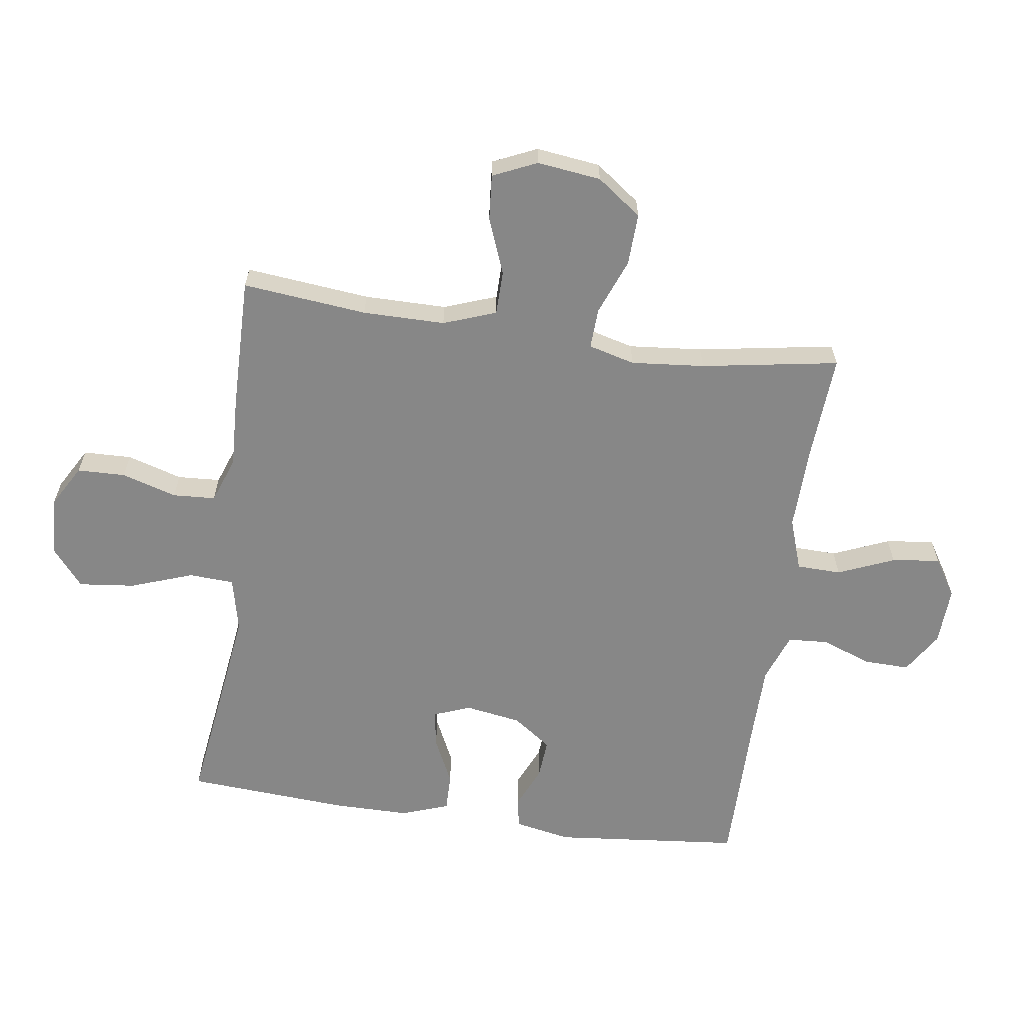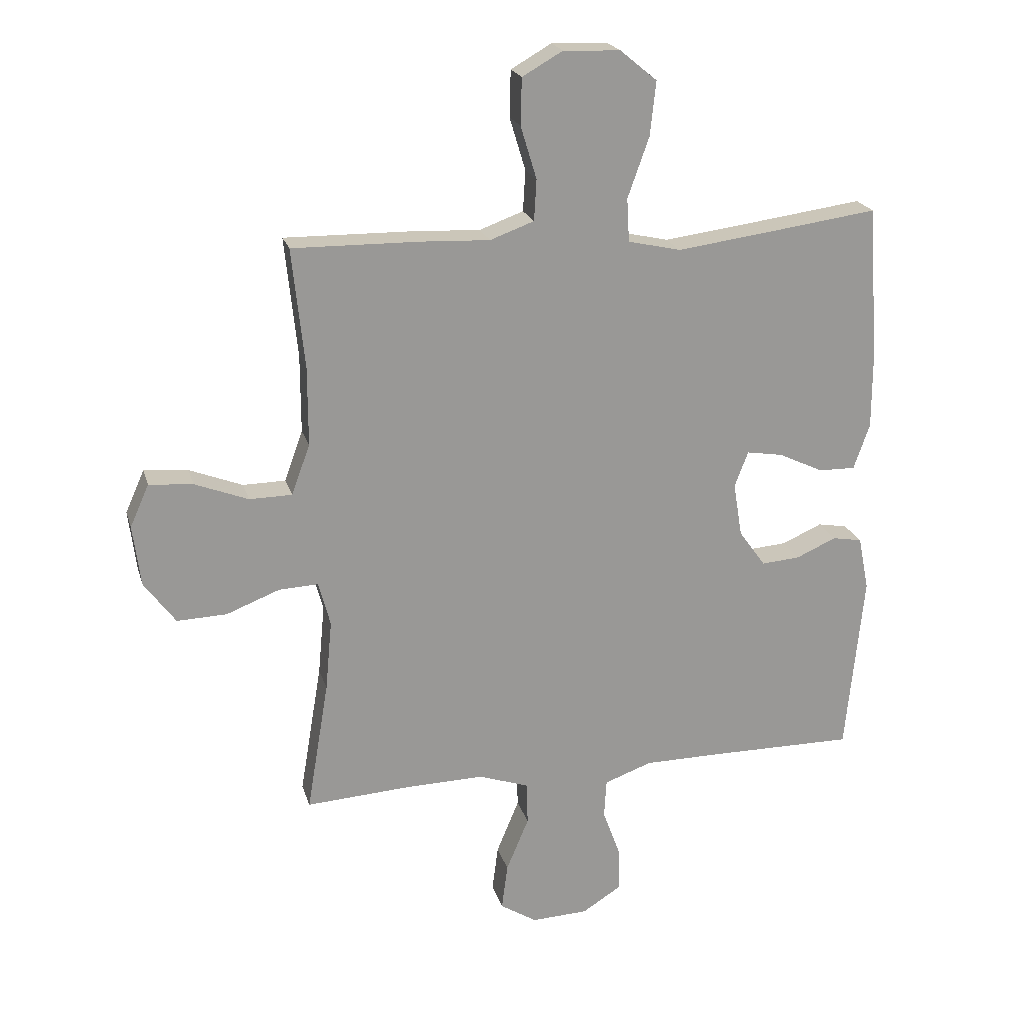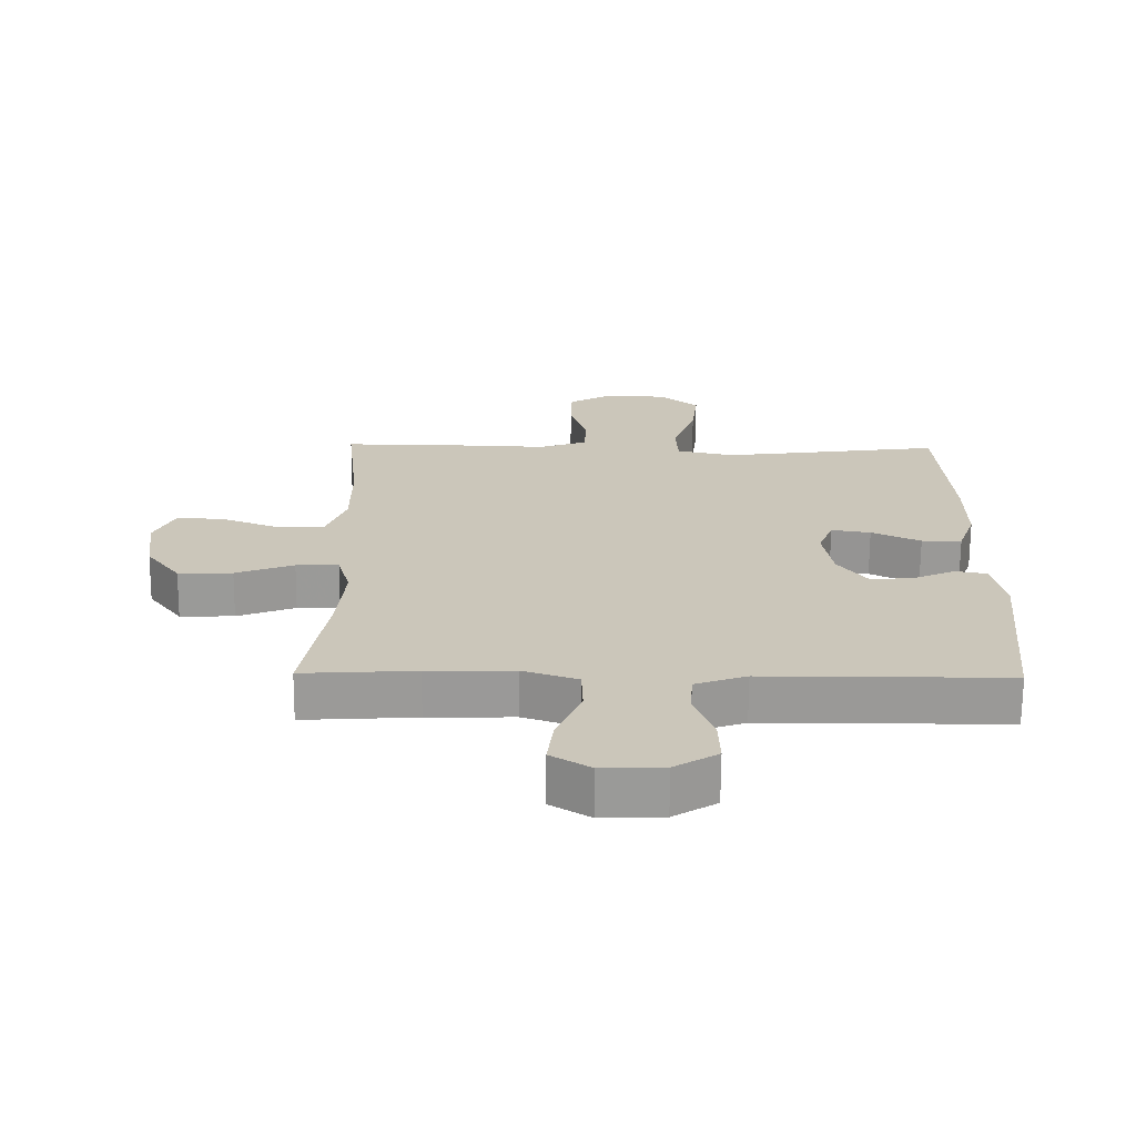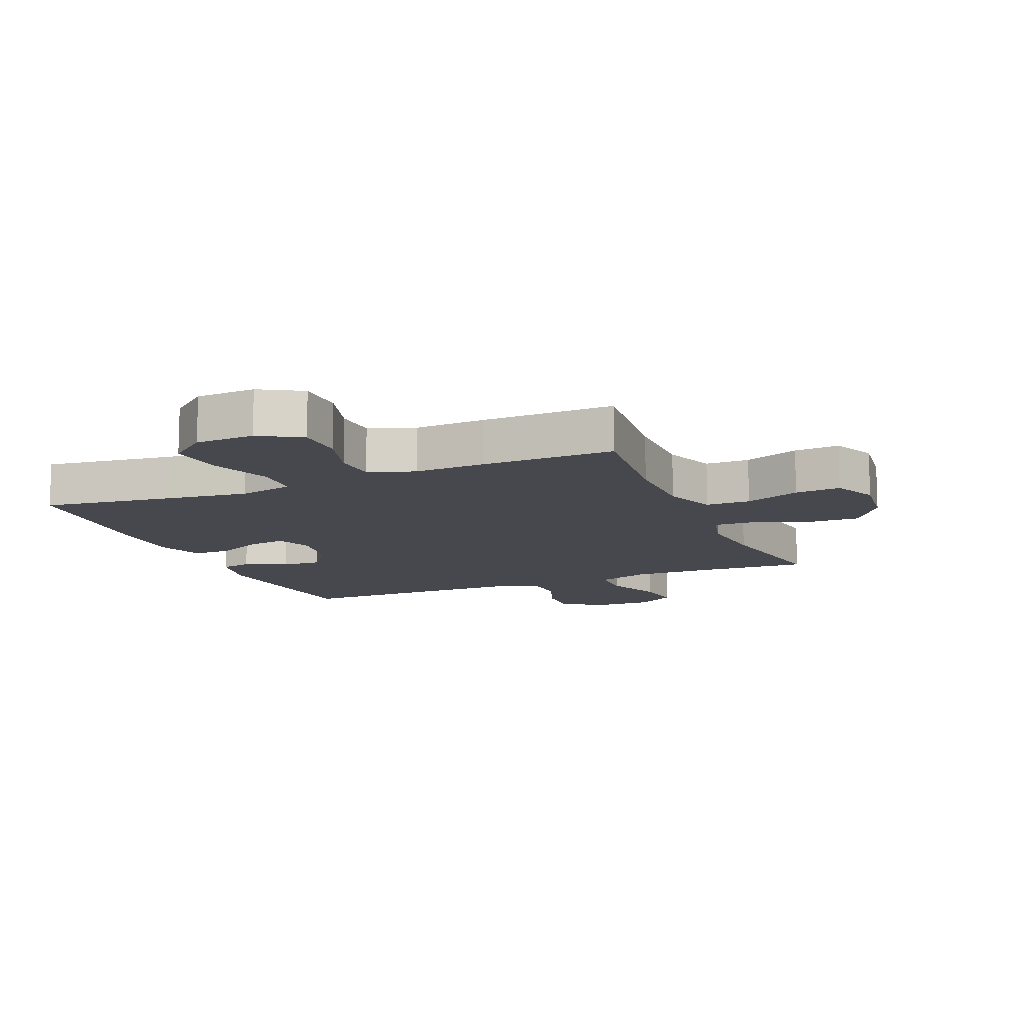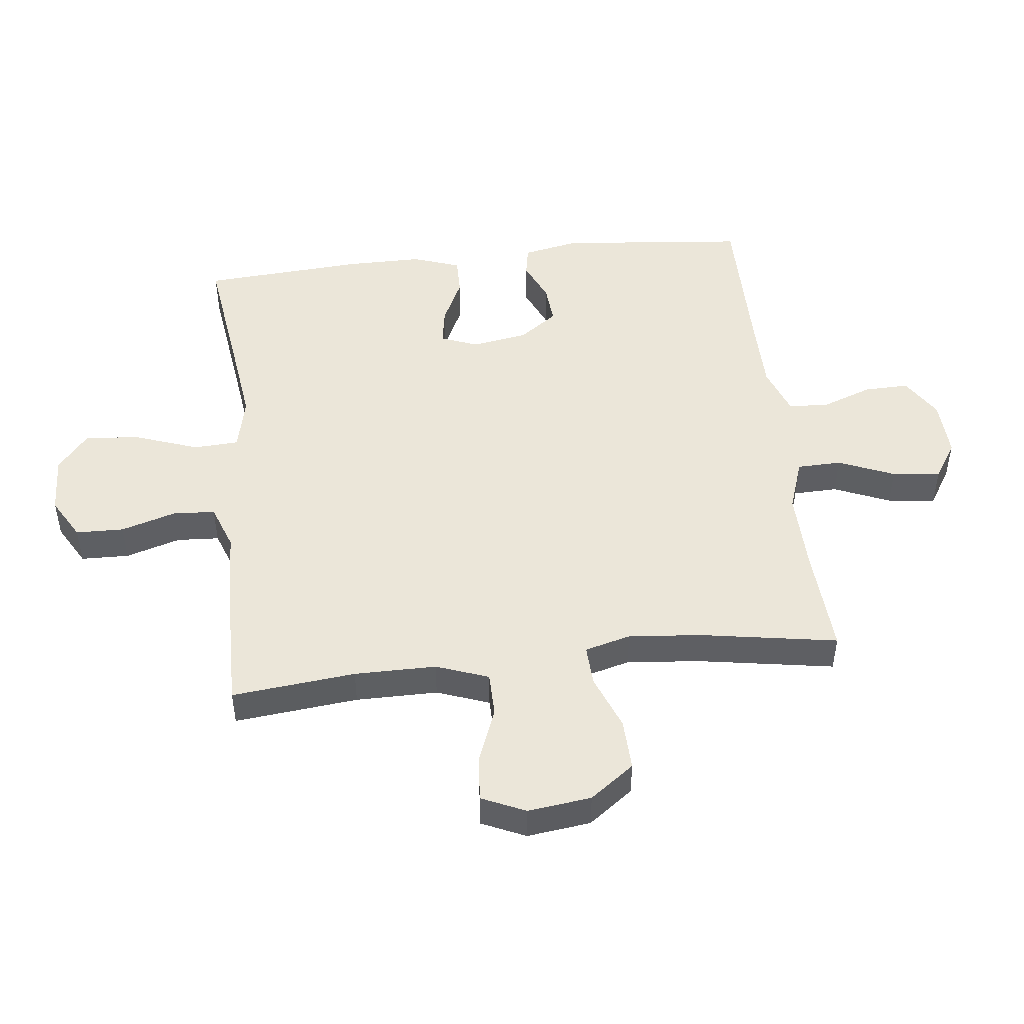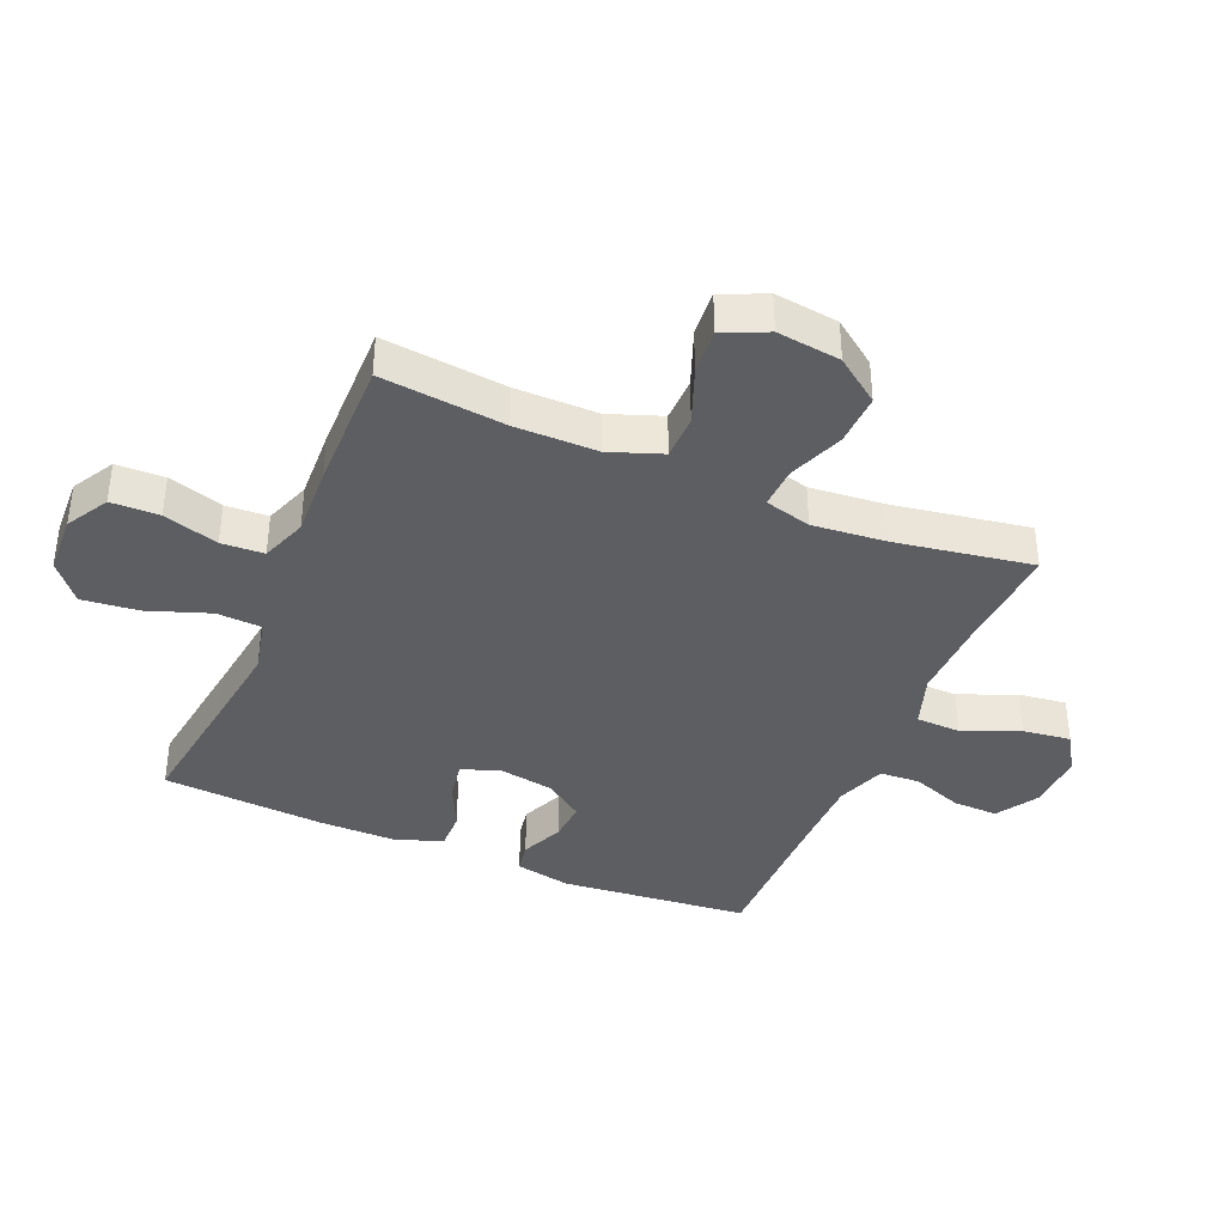
<metadata>
{"format":"obj","ext":"obj","renderer":"f3d","projection":"perspective","resolution":1024,"background":"white","views":[{"elev":-62.3,"azim":81.9,"up":"+Y"},{"elev":21.1,"azim":165.3,"up":"+Z"},{"elev":-69.0,"azim":179.6,"up":"+Z"},{"elev":-11.9,"azim":22.8,"up":"+Y"},{"elev":48.2,"azim":83.5,"up":"+Y"},{"elev":-38.6,"azim":67.0,"up":"+Y"}]}
</metadata>
<code>
v -0.5 0.07 0.5
v -0.294 0.07 0.472
v -0.156 0.07 0.454
v -0.067 0.07 0.474
v -0.063 0.07 0.547
v -0.099 0.07 0.648
v -0.109 0.07 0.739
v -0.047 0.07 0.79
v 0.049 0.07 0.794
v 0.117 0.07 0.755
v 0.119 0.07 0.677
v 0.092 0.07 0.588
v 0.096 0.07 0.519
v 0.17 0.07 0.492
v 0.285 0.07 0.497
v 0.5 0.07 0.5
v 0.479 0.07 0.299
v 0.479 0.07 0.166
v 0.51 0.07 0.081
v 0.582 0.07 0.08
v 0.672 0.07 0.115
v 0.746 0.07 0.121
v 0.778 0.07 0.05
v 0.765 0.07 -0.053
v 0.712 0.07 -0.125
v 0.628 0.07 -0.122
v 0.538 0.07 -0.087
v 0.472 0.07 -0.084
v 0.452 0.07 -0.159
v 0.463 0.07 -0.278
v 0.5 0.07 -0.5
v 0.325 0.07 -0.489
v 0.191 0.07 -0.486
v 0.106 0.07 -0.515
v 0.104 0.07 -0.587
v 0.142 0.07 -0.678
v 0.152 0.07 -0.756
v 0.09 0.07 -0.795
v -0.005 0.07 -0.791
v -0.072 0.07 -0.749
v -0.07 0.07 -0.676
v -0.04 0.07 -0.594
v -0.044 0.07 -0.529
v -0.124 0.07 -0.5
v -0.246 0.07 -0.499
v -0.5 0.07 -0.5
v -0.53 0.07 -0.195
v -0.512 0.07 -0.104
v -0.462 0.07 -0.095
v -0.394 0.07 -0.125
v -0.329 0.07 -0.13
v -0.284 0.07 -0.068
v -0.269 0.07 0.023
v -0.292 0.07 0.083
v -0.353 0.07 0.073
v -0.429 0.07 0.037
v -0.491 0.07 0.036
v -0.518 0.07 0.113
v -0.518 0.07 0.236
v -0.5 0 0.5
v -0.294 0 0.472
v -0.156 0 0.454
v -0.067 0 0.474
v -0.063 0 0.547
v -0.099 0 0.648
v -0.109 0 0.739
v -0.047 0 0.79
v 0.049 0 0.794
v 0.117 0 0.755
v 0.119 0 0.677
v 0.092 0 0.588
v 0.096 0 0.519
v 0.17 0 0.492
v 0.285 0 0.497
v 0.5 0 0.5
v 0.479 0 0.299
v 0.479 0 0.166
v 0.51 0 0.081
v 0.582 0 0.08
v 0.672 0 0.115
v 0.746 0 0.121
v 0.778 0 0.05
v 0.765 0 -0.053
v 0.712 0 -0.125
v 0.628 0 -0.122
v 0.538 0 -0.087
v 0.472 0 -0.084
v 0.452 0 -0.159
v 0.463 0 -0.278
v 0.5 0 -0.5
v 0.325 0 -0.489
v 0.191 0 -0.486
v 0.106 0 -0.515
v 0.104 0 -0.587
v 0.142 0 -0.678
v 0.152 0 -0.756
v 0.09 0 -0.795
v -0.005 0 -0.791
v -0.072 0 -0.749
v -0.07 0 -0.676
v -0.04 0 -0.594
v -0.044 0 -0.529
v -0.124 0 -0.5
v -0.246 0 -0.499
v -0.5 0 -0.5
v -0.53 0 -0.195
v -0.512 0 -0.104
v -0.462 0 -0.095
v -0.394 0 -0.125
v -0.329 0 -0.13
v -0.284 0 -0.068
v -0.269 0 0.023
v -0.292 0 0.083
v -0.353 0 0.073
v -0.429 0 0.037
v -0.491 0 0.036
v -0.518 0 0.113
v -0.518 0 0.236
f 59 1 2
f 58 59 2
f 57 58 2
f 56 57 2
f 55 56 2
f 54 55 2 3
f 53 54 3 4
f 52 53 4
f 48 49 50
f 47 48 50
f 46 47 50
f 45 46 50
f 44 45 50 51
f 43 44 51 52
f 40 41 42
f 39 40 42
f 38 39 42
f 37 38 42
f 36 37 42
f 35 36 42
f 34 35 42 43
f 43 52 4
f 34 43 4
f 33 34 4
f 30 31 32
f 33 4 5
f 32 33 5
f 30 32 5
f 29 30 5
f 25 26 27
f 24 25 27
f 23 24 27
f 22 23 27
f 21 22 27
f 20 21 27
f 19 20 27 28
f 29 5 6
f 28 29 6
f 19 28 6
f 18 19 6
f 14 15 16 17
f 13 14 17 18
f 10 11 12
f 9 10 12
f 8 9 12
f 7 8 12
f 6 7 12
f 6 12 13
f 6 13 18
f 61 60 118
f 61 118 117
f 61 117 116
f 61 116 115
f 61 115 114
f 62 61 114 113
f 63 62 113 112
f 63 112 111
f 109 108 107
f 109 107 106
f 109 106 105
f 109 105 104
f 110 109 104 103
f 111 110 103 102
f 101 100 99
f 101 99 98
f 101 98 97
f 101 97 96
f 101 96 95
f 101 95 94
f 102 101 94 93
f 63 111 102
f 63 102 93
f 63 93 92
f 91 90 89
f 64 63 92
f 64 92 91
f 64 91 89
f 64 89 88
f 86 85 84
f 86 84 83
f 86 83 82
f 86 82 81
f 86 81 80
f 86 80 79
f 87 86 79 78
f 65 64 88
f 65 88 87
f 65 87 78
f 65 78 77
f 76 75 74 73
f 77 76 73 72
f 71 70 69
f 71 69 68
f 71 68 67
f 71 67 66
f 71 66 65
f 72 71 65
f 77 72 65
f 1 60 61 2
f 2 61 62 3
f 3 62 63 4
f 4 63 64 5
f 5 64 65 6
f 6 65 66 7
f 7 66 67 8
f 8 67 68 9
f 9 68 69 10
f 10 69 70 11
f 11 70 71 12
f 12 71 72 13
f 13 72 73 14
f 14 73 74 15
f 15 74 75 16
f 16 75 76 17
f 17 76 77 18
f 18 77 78 19
f 19 78 79 20
f 20 79 80 21
f 21 80 81 22
f 22 81 82 23
f 23 82 83 24
f 24 83 84 25
f 25 84 85 26
f 26 85 86 27
f 27 86 87 28
f 28 87 88 29
f 29 88 89 30
f 30 89 90 31
f 31 90 91 32
f 32 91 92 33
f 33 92 93 34
f 34 93 94 35
f 35 94 95 36
f 36 95 96 37
f 37 96 97 38
f 38 97 98 39
f 39 98 99 40
f 40 99 100 41
f 41 100 101 42
f 42 101 102 43
f 43 102 103 44
f 44 103 104 45
f 45 104 105 46
f 46 105 106 47
f 47 106 107 48
f 48 107 108 49
f 49 108 109 50
f 50 109 110 51
f 51 110 111 52
f 52 111 112 53
f 53 112 113 54
f 54 113 114 55
f 55 114 115 56
f 56 115 116 57
f 57 116 117 58
f 58 117 118 59
f 59 118 60 1

</code>
